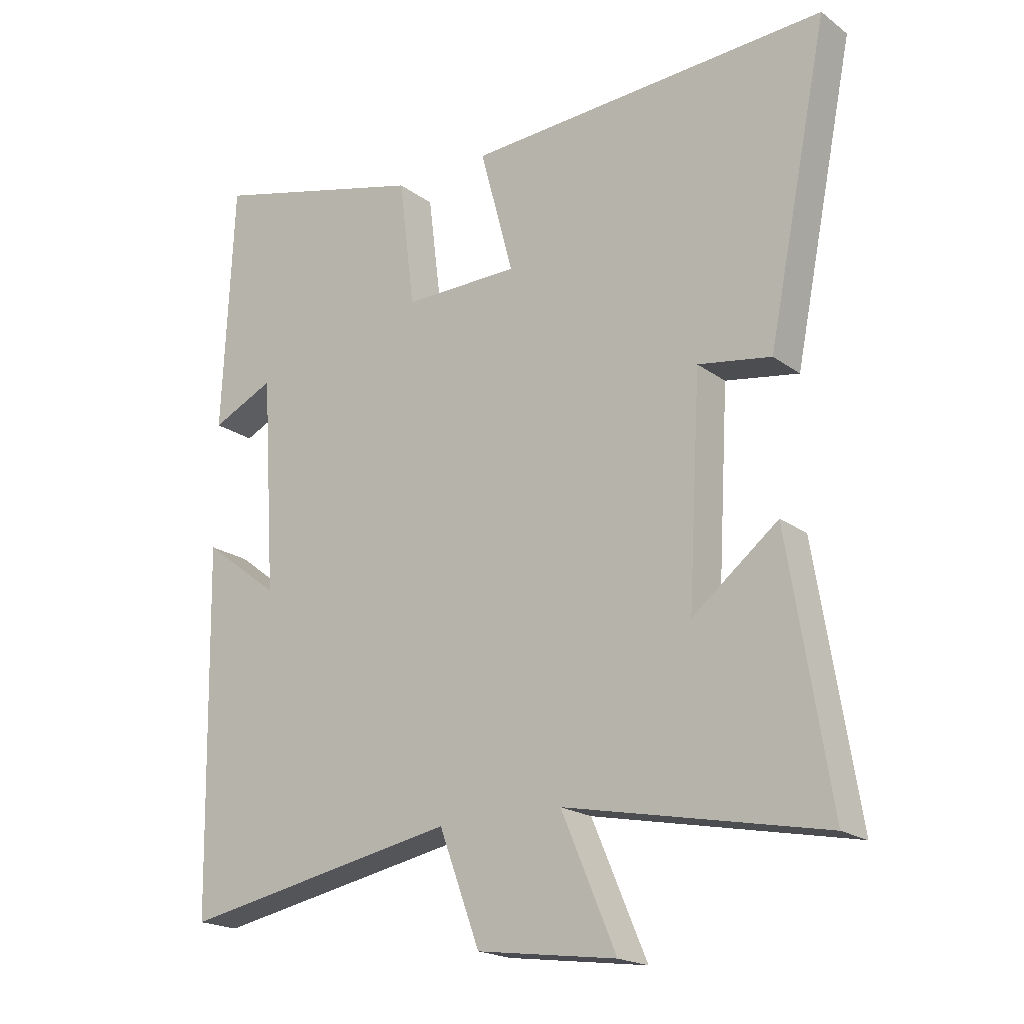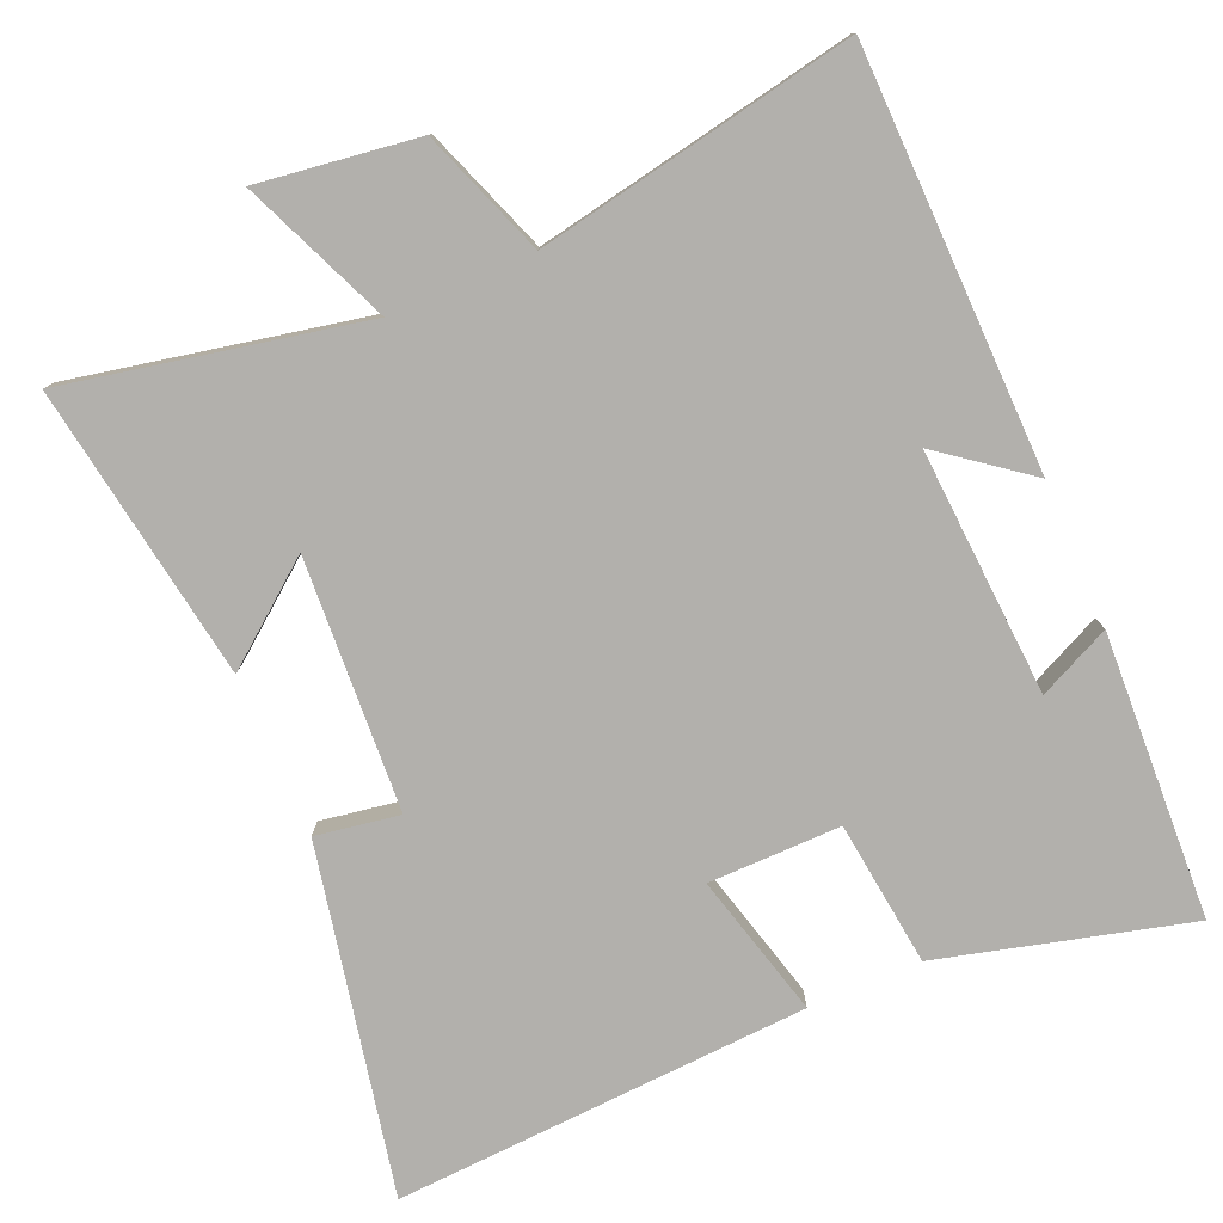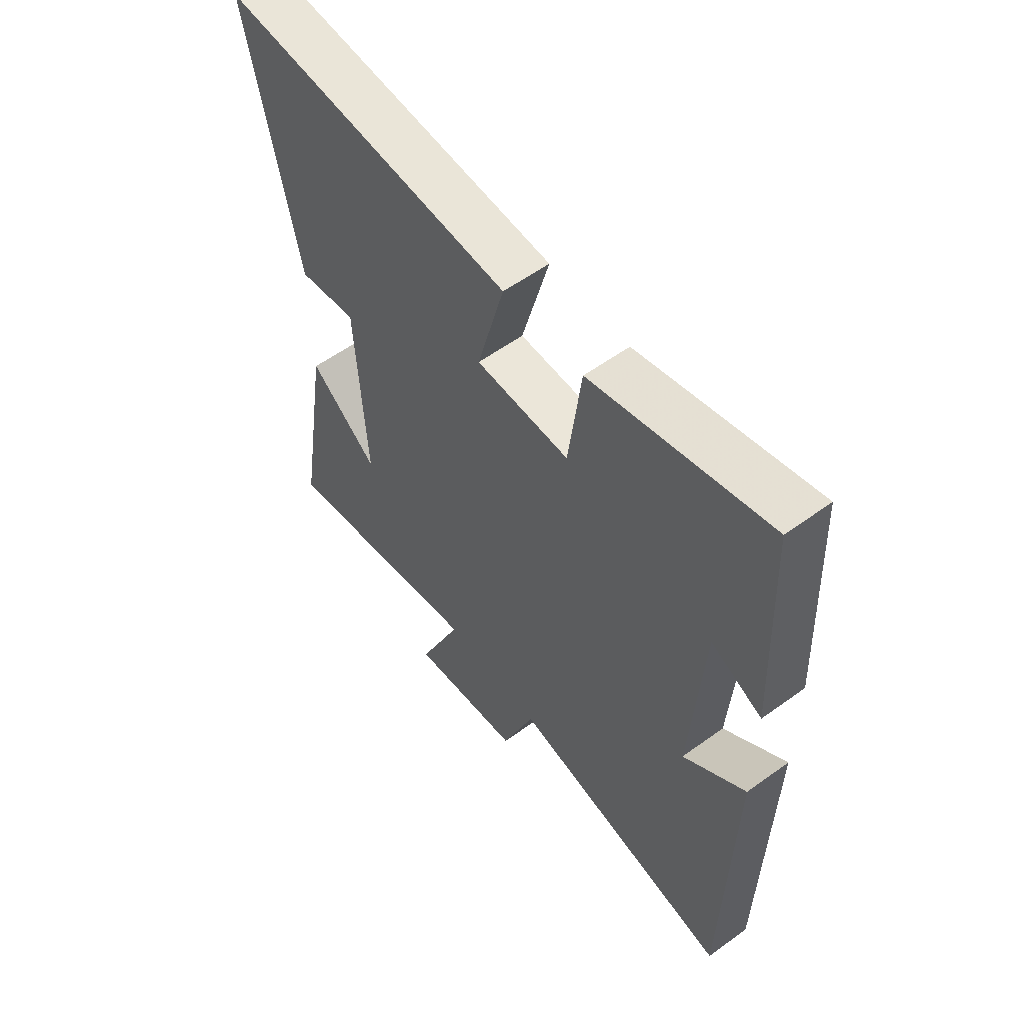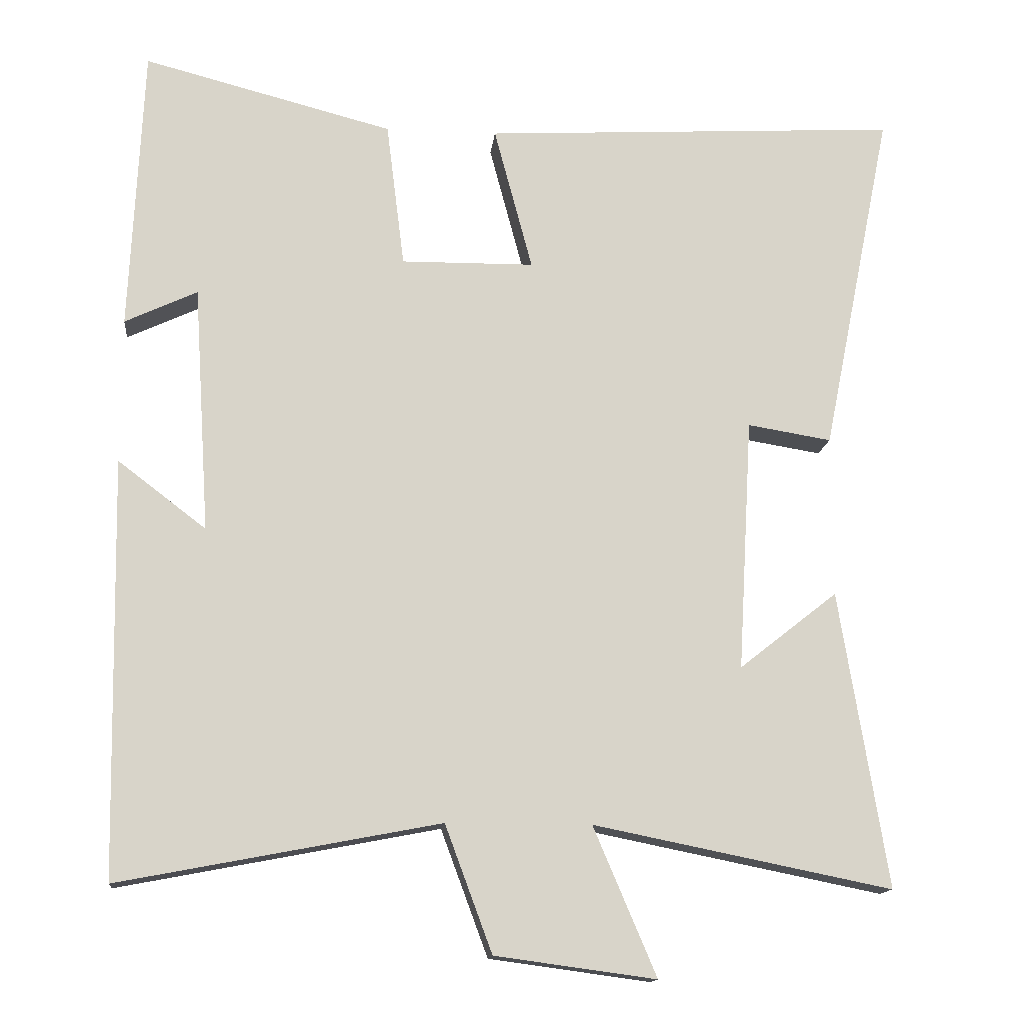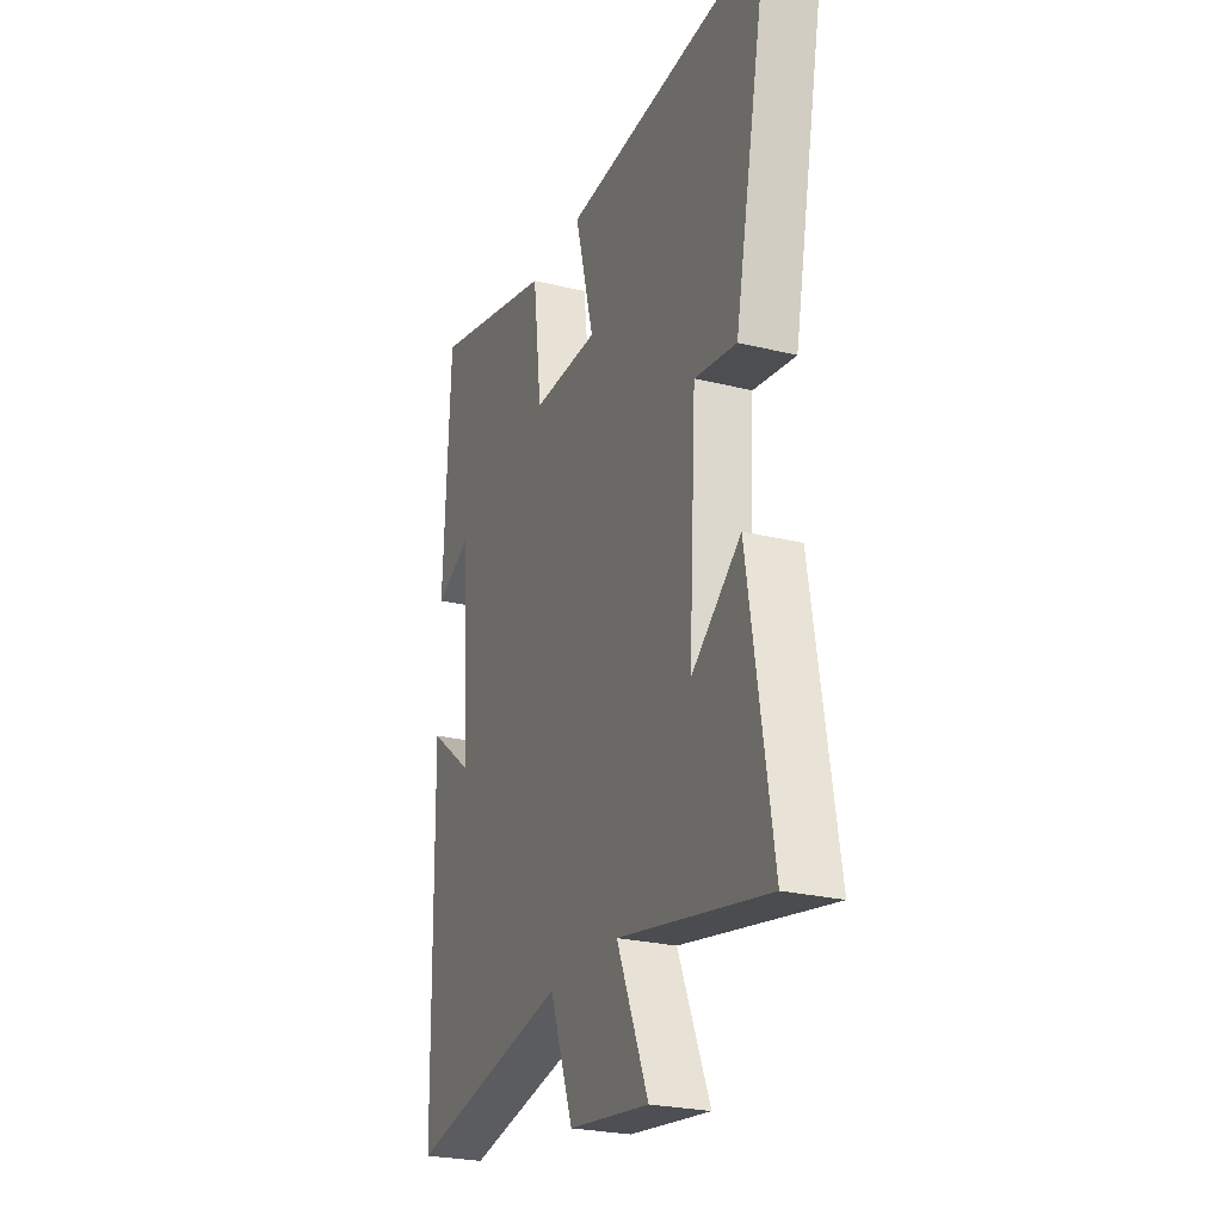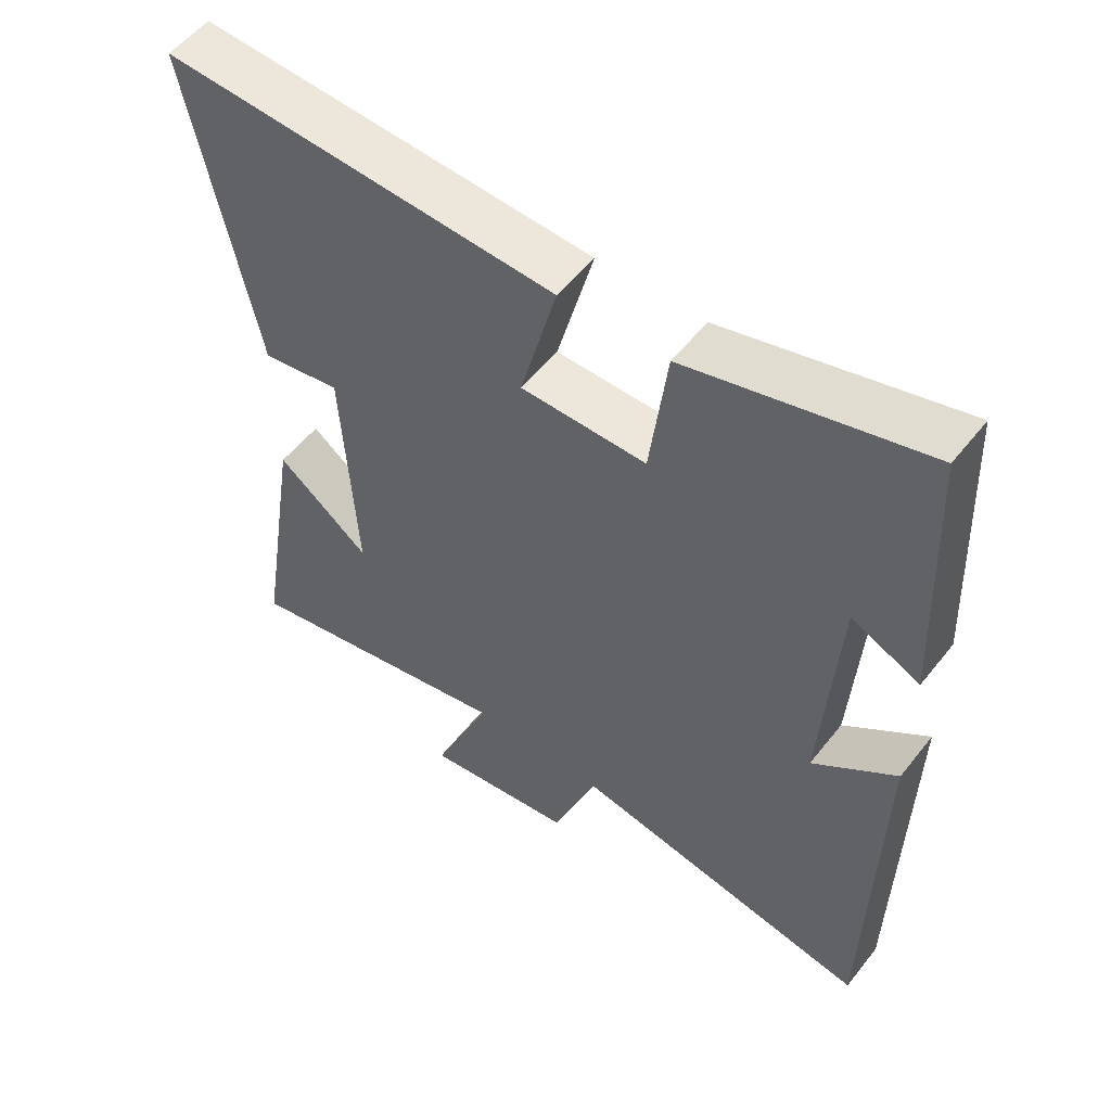
<metadata>
{"format":"obj","ext":"obj","renderer":"f3d","projection":"perspective","resolution":1024,"background":"white","views":[{"elev":-19.6,"azim":36.9,"up":"+Z"},{"elev":-78.7,"azim":-156.8,"up":"+Y"},{"elev":57.3,"azim":-127.0,"up":"+Z"},{"elev":-14.2,"azim":-5.9,"up":"+Z"},{"elev":-25.4,"azim":68.4,"up":"+Z"},{"elev":54.3,"azim":-142.5,"up":"+Z"}]}
</metadata>
<code>
v -0.489 0.07 -0.585
v -0.5 0.07 -0.008
v -0.378 0.07 -0.101
v -0.4 0.07 0.241
v -0.5 0.07 0.194
v -0.482 0.07 0.59
v -0.136 0.07 0.5
v -0.111 0.07 0.298
v 0.073 0.07 0.3
v 0.02 0.07 0.5
v 0.597 0.07 0.532
v 0.5 0.07 0.051
v 0.384 0.07 0.07
v 0.364 0.07 -0.28
v 0.5 0.07 -0.173
v 0.566 0.07 -0.583
v 0.154 0.07 -0.5
v 0.241 0.07 -0.705
v 0.019 0.07 -0.675
v -0.046 0.07 -0.5
v -0.489 0 -0.585
v -0.5 0 -0.008
v -0.378 0 -0.101
v -0.4 0 0.241
v -0.5 0 0.194
v -0.482 0 0.59
v -0.136 0 0.5
v -0.111 0 0.298
v 0.073 0 0.3
v 0.02 0 0.5
v 0.597 0 0.532
v 0.5 0 0.051
v 0.384 0 0.07
v 0.364 0 -0.28
v 0.5 0 -0.173
v 0.566 0 -0.583
v 0.154 0 -0.5
v 0.241 0 -0.705
v 0.019 0 -0.675
v -0.046 0 -0.5
f 17 18 19 20
f 14 15 16 17
f 13 14 17 20
f 10 11 12 13
f 9 10 13
f 8 9 13 20
f 4 5 6 7
f 3 4 7 8
f 20 1 2 3
f 3 8 20
f 40 39 38 37
f 37 36 35 34
f 40 37 34 33
f 33 32 31 30
f 33 30 29
f 40 33 29 28
f 27 26 25 24
f 28 27 24 23
f 23 22 21 40
f 40 28 23
f 1 21 22 2
f 2 22 23 3
f 3 23 24 4
f 4 24 25 5
f 5 25 26 6
f 6 26 27 7
f 7 27 28 8
f 8 28 29 9
f 9 29 30 10
f 10 30 31 11
f 11 31 32 12
f 12 32 33 13
f 13 33 34 14
f 14 34 35 15
f 15 35 36 16
f 16 36 37 17
f 17 37 38 18
f 18 38 39 19
f 19 39 40 20
f 20 40 21 1

</code>
